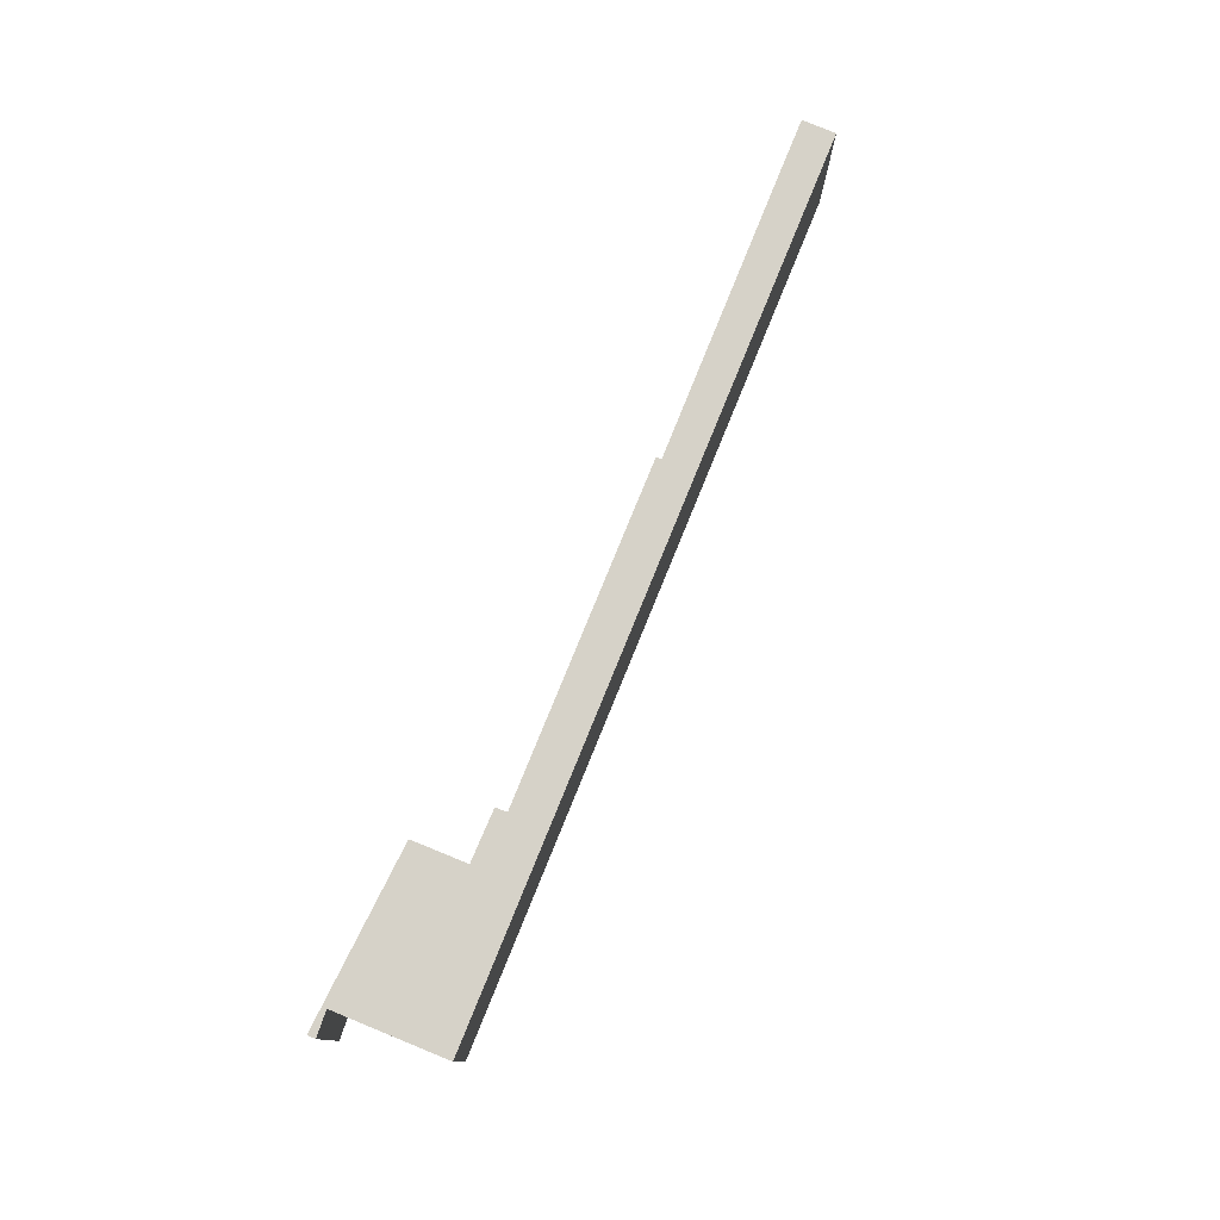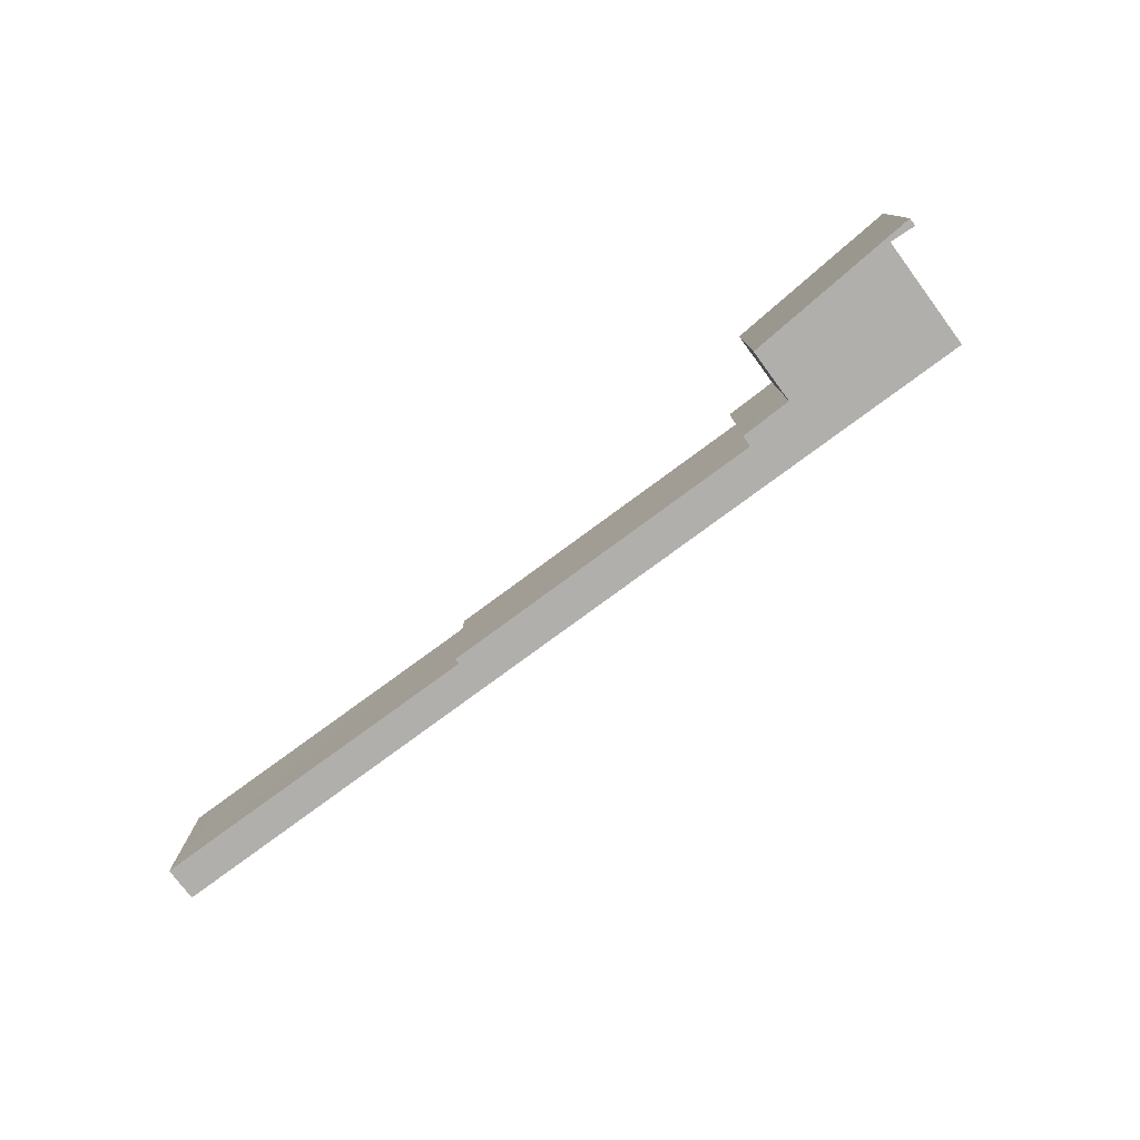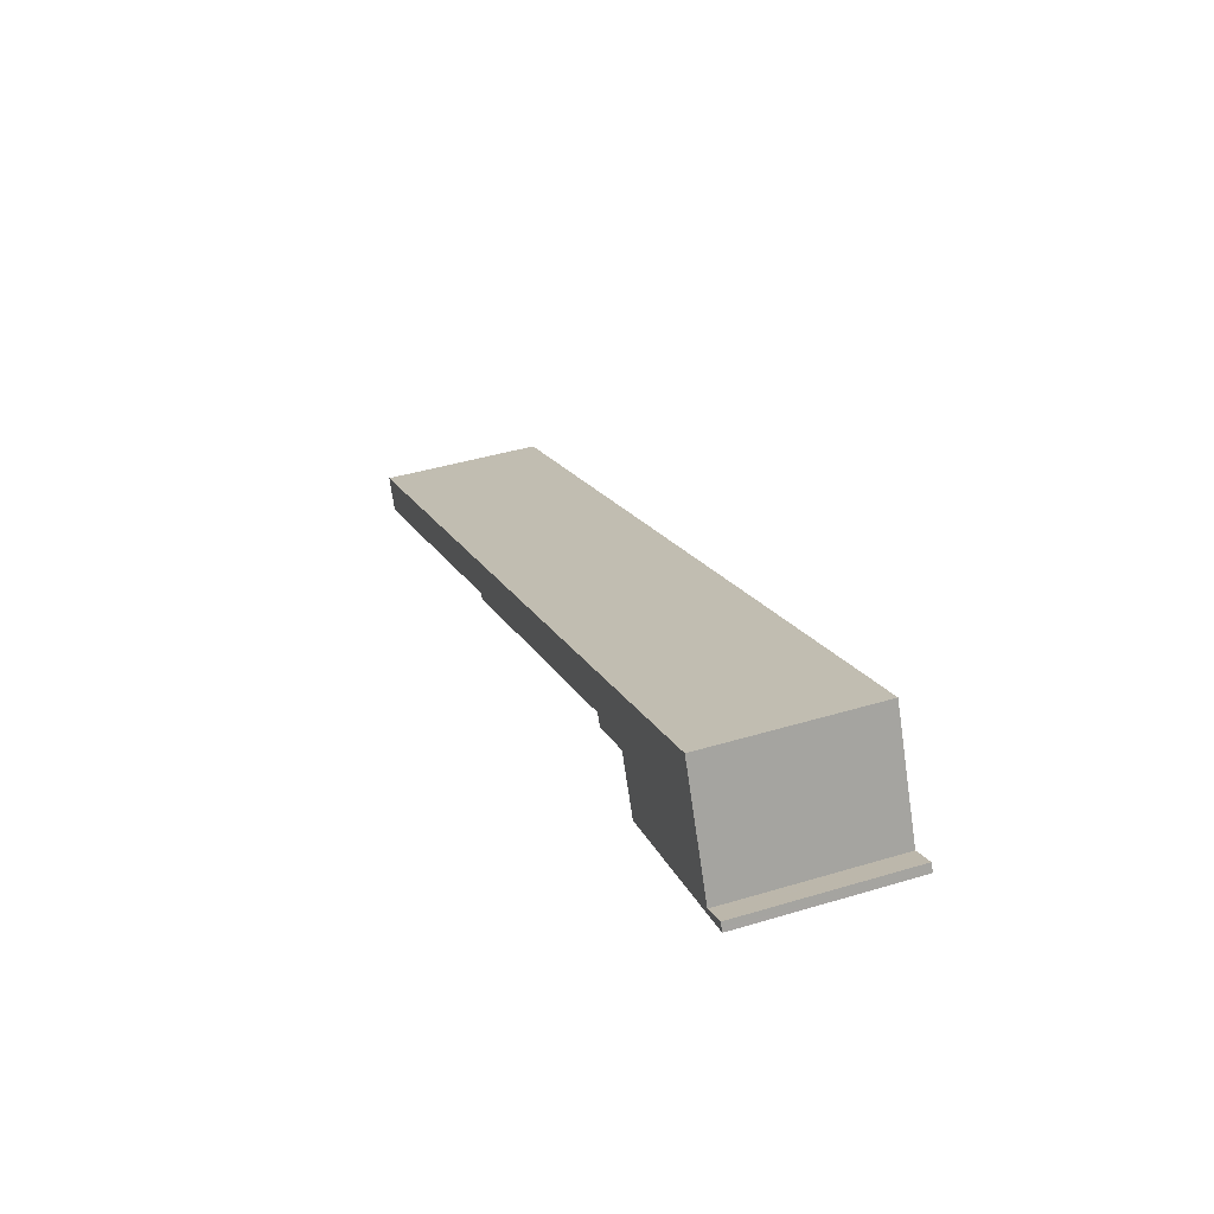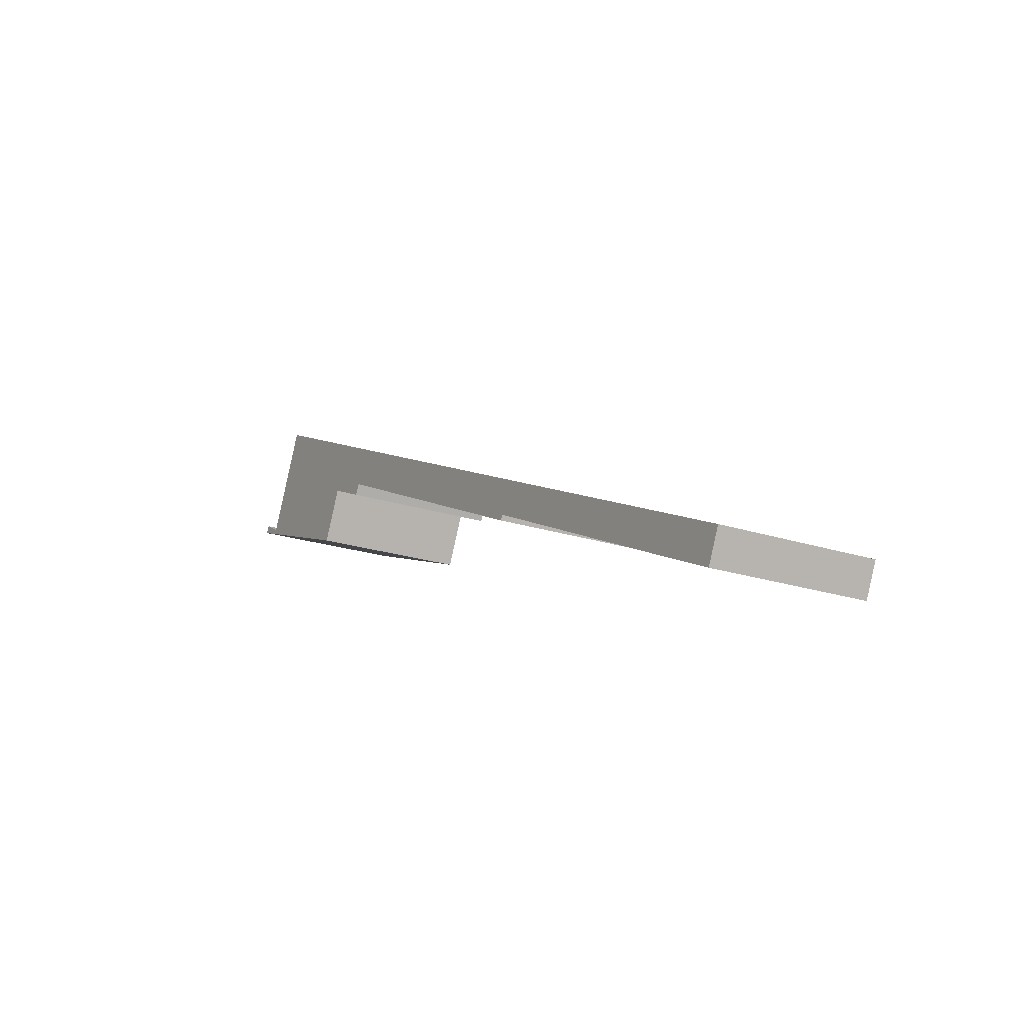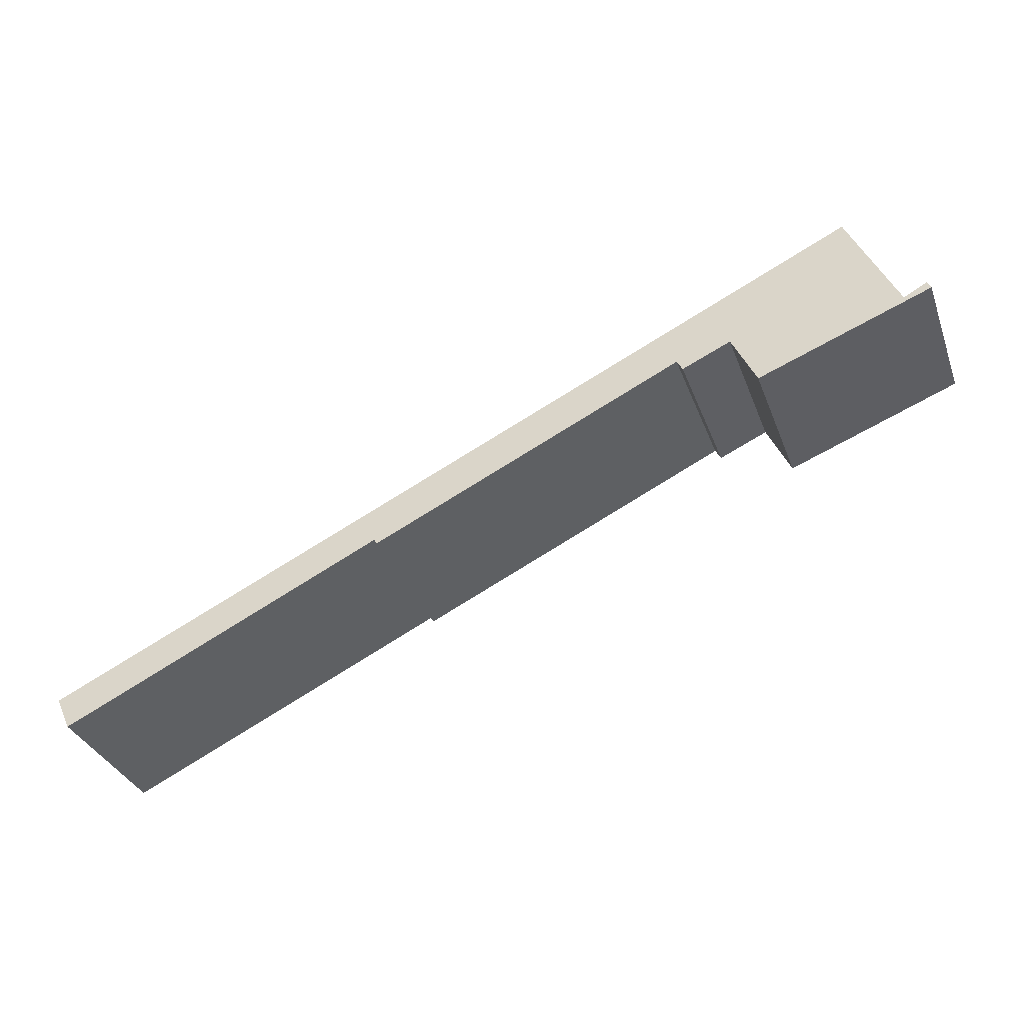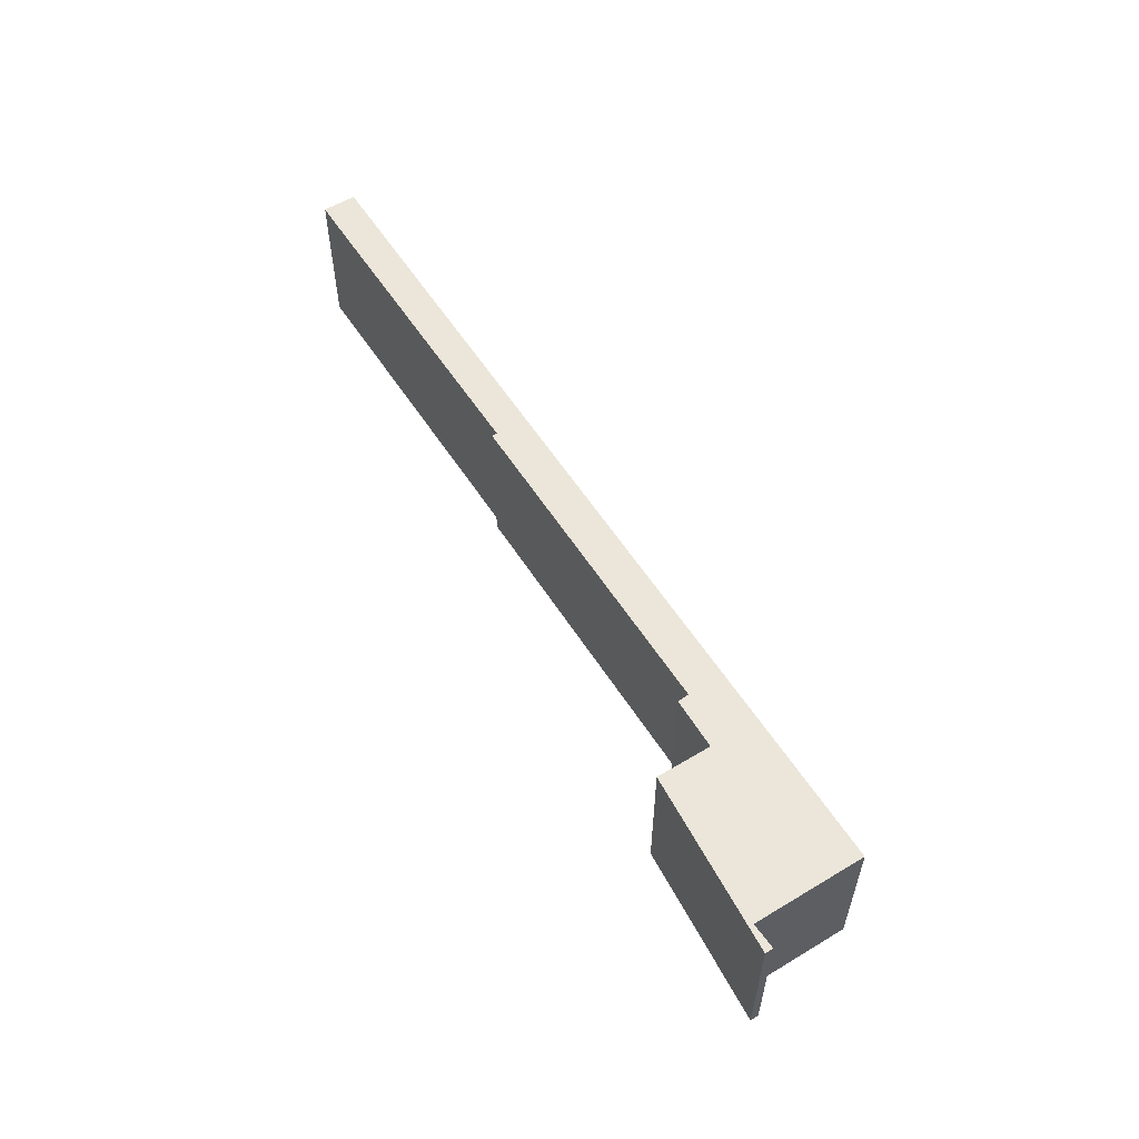
<metadata>
{"format":"obj","ext":"obj","renderer":"f3d","projection":"perspective","resolution":1024,"background":"white","views":[{"elev":77.8,"azim":-42.6,"up":"+Y"},{"elev":-78.2,"azim":-118.3,"up":"+Y"},{"elev":42.2,"azim":-109.8,"up":"+Z"},{"elev":-21.5,"azim":59.6,"up":"+Z"},{"elev":-34.0,"azim":-161.1,"up":"+Z"},{"elev":56.9,"azim":-96.9,"up":"+Y"}]}
</metadata>
<code>
v  0.091 8.491 0.192
v  1.246 8.491 -0.474
v  0 8.491 5.199e-16
v  0.193 8.491 0.41
v  1.365 8.491 -0.221
v  1.453 8.491 -0.268
v  9.332 8.491 -3.552
v  3.018 8.491 3.058
v  4.118 8.491 5.395
v  10.65 8.491 -0.769
v  11.92 8.491 1.713
v  10.73 8.491 -0.807
v  13.26 8.491 -1.94
v  13.57 8.491 -1.374
v  48.42 8.491 -15.52
v  13.33 8.491 -1.811
v  30.46 8.491 -9.026
v  30.34 8.491 -9.295
v  45.44 8.491 -16.17
v  47.65 8.491 -17.21
v  0 0 0
v  0.193 -2.511e-17 0.41
v  0.091 -1.176e-17 0.192
v  1.453 1.641e-17 -0.268
v  4.118 -3.303e-16 5.395
v  3.018 -1.872e-16 3.058
v  1.365 1.353e-17 -0.221
v  11.92 -1.049e-16 1.713
v  48.42 9.504e-16 -15.52
v  47.65 1.054e-15 -17.21
v  30.46 5.527e-16 -9.026
v  30.34 5.692e-16 -9.295
v  13.57 8.413e-17 -1.374
v  13.26 1.188e-16 -1.94
v  13.33 1.109e-16 -1.811
v  10.65 4.709e-17 -0.769
v  9.332 2.175e-16 -3.552
v  45.44 9.904e-16 -16.17
v  10.73 4.941e-17 -0.807
v  1.246 2.902e-17 -0.474
g defaultobject
f 1 2 3
f 2 1 4
f 2 4 5
f 2 5 6
f 2 6 7
f 7 6 8
f 7 8 9
f 7 9 10
f 10 9 11
f 10 11 12
f 12 11 13
f 13 11 14
f 14 11 15
f 13 14 16
f 14 15 17
f 14 17 18
f 17 15 19
f 19 15 20
f 21 1 3
f 1 21 4
f 4 21 22
f 22 21 23
f 24 8 6
f 8 24 9
f 9 24 25
f 25 24 26
f 22 5 4
f 5 22 6
f 6 22 24
f 24 22 27
f 25 11 9
f 11 25 28
f 11 28 15
f 15 28 29
f 29 20 15
f 20 29 30
f 31 18 17
f 18 31 32
f 33 16 14
f 16 33 13
f 13 33 34
f 34 33 35
f 36 7 10
f 7 36 37
f 30 19 20
f 19 30 17
f 17 30 31
f 31 30 38
f 32 14 18
f 14 32 33
f 34 12 13
f 12 34 10
f 10 34 36
f 36 34 39
f 2 21 3
f 21 2 7
f 21 7 40
f 40 7 37
f 29 28 30
f 38 30 28
f 31 38 28
f 32 31 28
f 33 32 28
f 35 33 28
f 34 35 28
f 39 34 28
f 25 39 28
f 36 39 25
f 37 36 25
f 24 37 25
f 40 37 24
f 26 24 25
f 27 40 24
f 22 40 27
f 23 40 22
f 21 40 23

</code>
